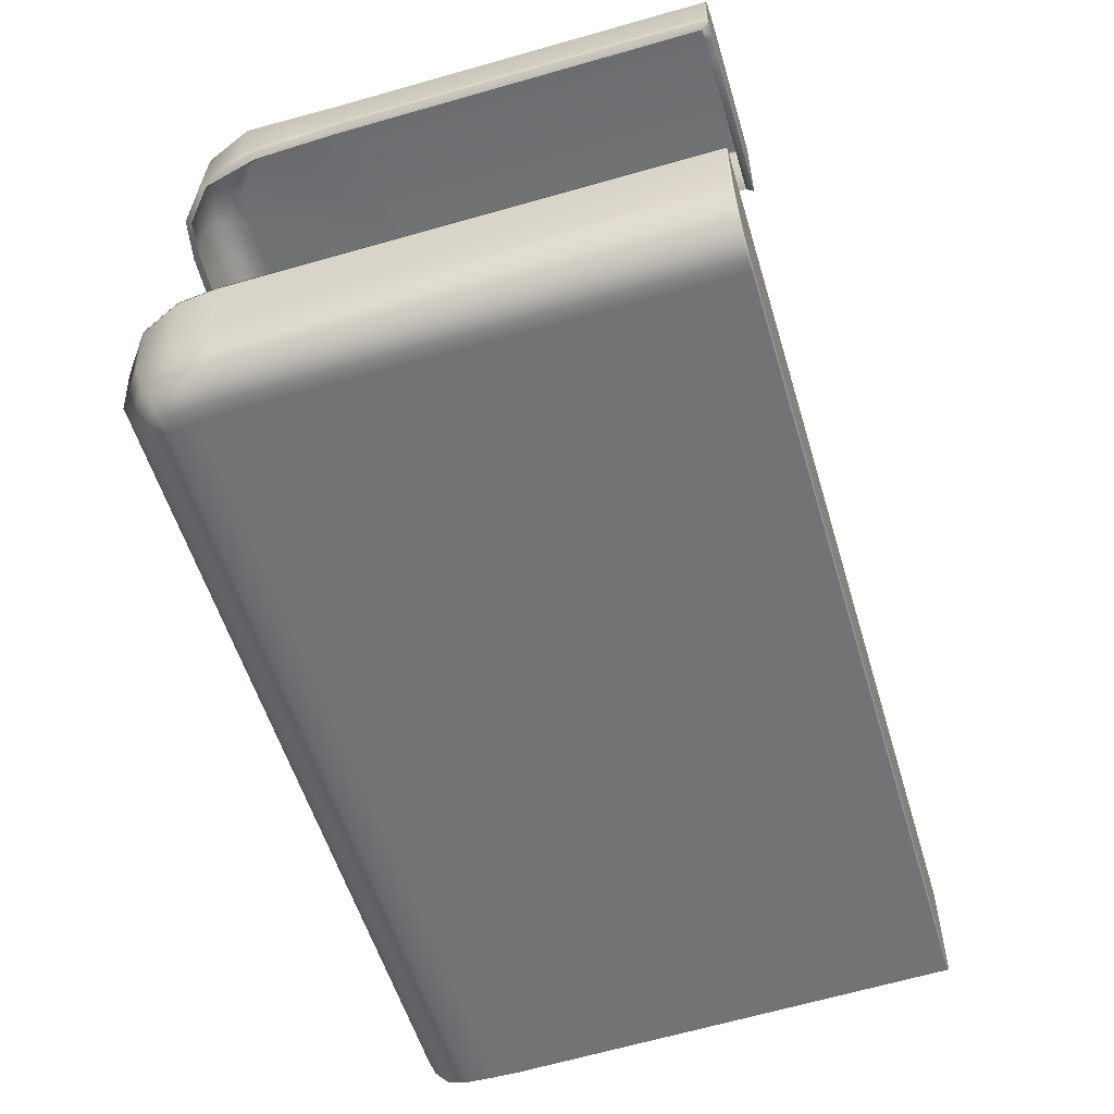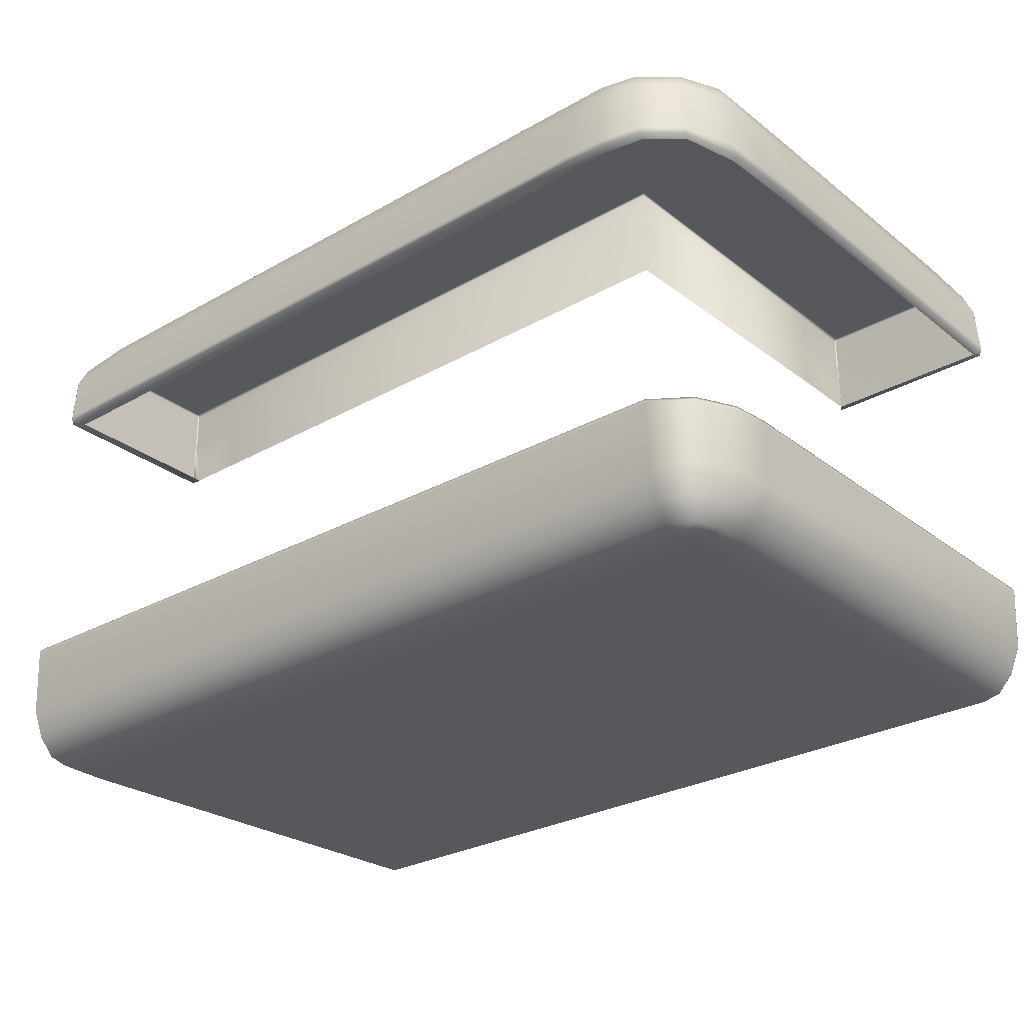
<metadata>
{"format":"obj","ext":"obj","renderer":"f3d","projection":"perspective","resolution":1024,"background":"white","views":[{"elev":-55.4,"azim":106.7,"up":"+Y"},{"elev":-28.2,"azim":40.6,"up":"+Y"}]}
</metadata>
<code>
g ENV_S04_Path_Square_S_HardPlast_Grey_MO
v 15.25 -0.3573 2.262
v 15.18 -0.3498 2.386
v 15.08 -0.3498 2.386
v 15.35 -0.357 2.262
v 15.32 -0.3498 2.386
v 15.5 -0.3573 2.262
v 15.43 -0.3498 2.386
v 15.61 -0.3566 2.262
v 15.63 -0.3641 2.271
v 15.63 -0.3686 2.262
v 15.64 -0.3936 2.271
v 15.64 -0.3966 2.262
v 15.61 -0.8827 2.271
v 15.61 -0.8806 2.262
v 15.53 -1.096 2.271
v 15.6 -0.8755 2.258
v 15.52 -1.092 2.262
v 15.63 -0.409 2.258
v 15.4 -1.239 2.271
v 15.62 -0.3809 2.258
v 15.6 -0.3693 2.258
v 15.5 -0.3696 2.258
v 15.35 -0.3696 2.258
v 15.25 -0.37 2.258
v 15.35 -0.8105 2.258
v 15.48 -0.8139 2.258
v 15.44 -0.9603 2.258
v 15.52 -1.083 2.258
v 15.35 -1.026 2.258
v 15.25 -0.8173 2.258
v 15.39 -1.234 2.262
v 15.39 -1.222 2.258
v 15.25 -1.266 2.262
v 15.25 -1.273 2.271
v 15.26 -1.251 2.258
v 15.25 -1.046 2.258
v 15.25 -0.3573 2.262
v 15.15 -0.3573 2.262
v 15.15 -0.37 2.258
v 15.25 -1.266 2.262
v 15.16 -1.266 2.262
v 15.15 -1.273 2.271
v 15.26 -1.251 2.258
v 15.16 -1.251 2.258
v 15.16 -1.266 2.262
v 15.16 -1.251 2.258
v 15.25 -1.046 2.258
v 15.15 -1.046 2.258
v 15.43 -0.3498 5.842
v 15.43 -0.3498 2.386
v 15.63 -0.3641 2.271
v 15.63 -0.3843 5.914
v 15.61 -0.3867 6.215
v 15.41 -0.3498 6.126
v 15.64 -0.4141 5.914
v 15.64 -0.3936 2.271
v 15.47 -0.3973 6.526
v 15.28 -0.3498 6.414
v 15.47 -0.4267 6.529
v 15.61 -0.4161 6.215
v 15.59 -0.9052 6.201
v 15.46 -0.9152 6.504
v 15.42 -1.129 6.451
v 15.61 -0.9032 5.914
v 15.61 -0.8827 2.271
v 15.51 -1.12 6.185
v 15.34 -1.271 6.377
v 15.53 -1.117 5.914
v 15.53 -1.096 2.271
v 15.39 -1.266 6.165
v 15.25 -1.305 6.296
v 15.4 -1.259 5.914
v 15.4 -1.239 2.271
v 15.25 -1.273 2.271
v 15.25 -1.293 5.914
v 15.25 -1.303 6.144
v 15.15 -1.303 6.144
v 15.12 -1.308 6.351
v 15.34 -1.271 6.377
v 15.15 -1.277 6.492
v 15.42 -1.129 6.451
v 15.18 -1.137 6.62
v 15.46 -0.9152 6.504
v 8.511 -1.302 6.525
v 8.511 -1.336 6.377
v 8.511 -1.343 6.144
v 8.511 -1.159 6.658
v 15.2 -0.9254 6.708
v 15.47 -0.4267 6.529
v 8.511 -0.9456 6.746
v 15.19 -0.4377 6.745
v 15.47 -0.3973 6.526
v 8.511 -0.4004 6.775
v 15.19 -0.4079 6.74
v 15.28 -0.3498 6.414
v 8.511 -0.3672 6.769
v 15.03 -0.3498 6.61
v 8.693 -0.3498 6.636
v 15.25 -0.37 2.258
v 15.15 -0.37 2.258
v 15.15 -0.8173 2.258
v 15.25 -0.8173 2.258
v 15.15 -0.8173 2.258
v 15.15 -1.046 2.258
v 15.08 -0.3498 2.386
v 14.99 -0.3498 2.386
v 15.15 -0.3573 2.262
v 15.15 -1.293 5.914
v 15.25 -1.273 2.271
v 15.15 -1.273 2.271
v 15.25 -1.293 5.914
v 15.15 -1.293 5.914
v 15.15 -1.303 6.144
v 8.693 -0.3498 6.274
v 8.495 -0.3491 6.16
v 8.693 -0.3498 6.076
v 8.495 -0.3491 6.369
v 8.693 -0.3498 6.378
v 8.495 -0.3491 6.48
v 8.693 -0.3498 6.52
v 8.495 -0.3491 6.628
v 8.693 -0.3498 6.636
v 8.495 -0.3494 6.742
v 8.511 -0.3672 6.769
v 8.495 -0.3529 6.743
v 8.495 -0.3754 6.753
v 8.511 -0.4004 6.775
v 8.495 -0.9398 6.73
v 8.495 -0.4021 6.758
v 8.511 -0.9456 6.746
v 8.511 -1.159 6.658
v 8.495 -1.146 6.645
v 8.511 -1.302 6.525
v 8.495 -1.283 6.517
v 8.511 -1.336 6.377
v 8.495 -1.315 6.38
v 8.511 -1.343 6.144
v 8.495 -1.323 6.143
v 8.495 -1.323 5.914
v 8.495 -0.3375 5.914
v 8.568 -0.817 2.274
v 8.568 -0.3737 2.274
v 8.568 -0.373 2.275
v 8.568 -0.373 2.275
v 8.568 -1.046 2.274
v 8.568 -1.251 2.275
v 8.568 -1.252 2.275
v 8.568 -1.247 2.274
v 8.568 -0.3737 2.274
v 8.584 -0.37 2.258
v 8.584 -0.3573 2.262
v 8.568 -0.373 2.275
v 8.584 -0.37 2.258
v 8.568 -0.3737 2.274
v 8.568 -0.817 2.274
v 8.584 -0.8173 2.258
v 8.584 -0.8173 2.258
v 8.568 -0.817 2.274
v 8.568 -1.046 2.274
v 8.584 -1.046 2.258
v 8.584 -1.046 2.258
v 8.568 -1.046 2.274
v 8.568 -1.247 2.274
v 8.584 -1.251 2.258
v 8.495 -0.3375 5.914
v 8.693 -0.3498 5.842
v 8.693 -0.3498 6.076
v 8.495 -0.3491 6.16
v 8.693 -0.3498 5.842
v 8.495 -0.3375 5.914
v 8.568 -0.373 2.275
v 8.693 -0.3498 2.386
v 8.693 -0.3498 2.386
v 8.568 -0.373 2.275
v 8.568 -0.373 2.275
v 8.584 -0.3573 2.262
v 8.584 -1.251 2.258
v 8.568 -1.247 2.274
v 8.568 -1.251 2.275
v 8.584 -1.266 2.262
v 8.584 -1.266 2.262
v 8.568 -1.251 2.275
v 8.568 -1.252 2.275
v 8.584 -1.273 2.271
v 8.584 -1.273 2.271
v 8.568 -1.252 2.275
v 8.495 -1.323 5.914
v 8.511 -1.343 5.914
v 8.511 -1.343 5.914
v 8.495 -1.323 5.914
v 8.495 -1.323 6.143
v 8.511 -1.343 6.144
v 15.15 -0.8173 2.258
v 15.15 -0.37 2.258
v 8.584 -0.37 2.258
v 8.584 -0.8173 2.258
v 15.15 -1.046 2.258
v 15.15 -0.8173 2.258
v 8.584 -0.8173 2.258
v 8.584 -1.046 2.258
v 15.16 -1.266 2.262
v 15.16 -1.251 2.258
v 8.584 -1.251 2.258
v 8.584 -1.266 2.262
v 15.15 -1.293 5.914
v 8.511 -1.343 5.914
v 8.511 -1.343 6.144
v 15.15 -1.293 5.914
v 15.15 -1.273 2.271
v 8.584 -1.273 2.271
v 8.511 -1.343 5.914
v 15.15 -0.3573 2.262
v 8.584 -0.3573 2.262
v 8.584 -0.37 2.258
v 15.15 -0.37 2.258
v 14.99 -0.3498 2.386
v 8.693 -0.3498 2.386
v 8.584 -0.3573 2.262
v 15.15 -0.3573 2.262
v 8.584 -1.046 2.258
v 8.584 -1.251 2.258
v 15.16 -1.251 2.258
v 15.15 -1.046 2.258
v 15.16 -1.266 2.262
v 8.584 -1.266 2.262
v 8.584 -1.273 2.271
v 15.15 -1.273 2.271
v 9.038 2.724 5.242
v 8.555 2.731 5.26
v 8.555 2.721 5.242
v 9.038 2.731 5.26
v 14.17 2.731 5.25
v 14.16 2.735 5.241
v 9.038 2.731 6.41
v 8.555 2.731 6.41
v 14.16 2.731 6.41
v 9.038 2.702 6.51
v 8.555 2.694 6.51
v 14.16 2.702 6.51
v 9.038 2.635 6.64
v 8.555 2.579 6.64
v 14.45 2.731 6.41
v 14.74 2.731 6.4
v 14.96 2.731 6.383
v 9.038 2.411 6.726
v 8.555 2.408 6.726
v 14.47 2.702 6.51
v 14.77 2.702 6.51
v 14.16 2.635 6.64
v 9.038 2.024 6.754
v 8.555 2.024 6.754
v 8.555 1.984 6.748
v 14.51 2.635 6.64
v 14.16 2.422 6.726
v 9.038 1.984 6.748
v 8.634 1.951 6.66
v 9.106 1.951 6.66
v 14.19 1.951 6.66
v 14.16 2.024 6.754
v 14.16 1.984 6.748
v 14.55 1.951 6.69
v 14.53 1.984 6.756
v 14.86 1.951 6.681
v 14.53 2.422 6.726
v 14.53 2.024 6.76
v 14.85 1.984 6.739
v 15.17 1.951 6.628
v 14.86 2.024 6.743
v 15.17 1.984 6.679
v 15.44 1.951 6.399
v 14.85 2.435 6.724
v 15.45 1.984 6.443
v 15.55 1.951 5.95
v 15.18 2.024 6.683
v 14.82 2.635 6.64
v 15.59 1.984 5.972
v 15.56 1.951 5.577
v 15.45 2.024 6.446
v 15.17 2.449 6.667
v 15.1 2.635 6.572
v 15.6 1.984 5.587
v 15.56 1.951 5.24
v 15.6 2.024 6.058
v 15.43 2.462 6.432
v 15.02 2.702 6.466
v 15.35 2.635 6.351
v 15.59 2.453 6.051
v 15.61 2.024 5.628
v 15.62 1.984 5.24
v 15.25 2.702 6.255
v 15.5 2.635 6.029
v 15.62 1.984 2.831
v 15.56 1.951 2.864
v 15.56 1.951 2.319
v 15.62 1.984 2.275
v 15.59 2.437 5.624
v 15.62 2.024 5.24
v 15.62 2.024 2.831
v 15.62 2.024 2.275
v 15.6 2.408 2.275
v 15.6 2.422 5.24
v 15.6 2.411 2.831
v 15.51 2.61 2.275
v 15.51 2.635 5.614
v 15.51 2.635 2.831
v 15.38 2.694 2.275
v 15.51 2.635 5.24
v 15.39 2.702 5.997
v 15.38 2.702 2.831
v 15.28 2.731 2.275
v 15.38 2.702 5.24
v 15.38 2.702 5.599
v 15.28 2.731 2.831
v 14.18 2.731 2.275
v 15.19 2.731 6.202
v 15.28 2.731 5.958
v 15.29 2.731 5.587
v 15.28 2.731 5.24
v 14.18 2.731 2.831
v 14.16 2.724 2.831
v 14.16 2.721 2.275
v 14.16 2.735 5.241
v 8.555 2.698 5.234
v 8.555 2.721 5.242
v 8.545 2.716 5.245
v 8.545 2.694 5.237
v 8.541 2.704 5.253
v 8.555 2.541 5.234
v 9.038 2.701 5.234
v 8.555 2.721 5.242
v 9.038 2.724 5.242
v 14.15 2.712 5.237
v 14.16 2.735 5.241
v 14.16 2.724 2.831
v 14.15 2.701 2.831
v 14.16 2.721 2.275
v 14.15 2.698 2.275
v 14.15 2.555 5.237
v 9.038 2.544 5.234
v 14.15 2.544 2.831
v 14.15 2.541 2.275
v 14.15 2.37 5.237
v 8.555 2.356 5.234
v 9.038 2.359 5.234
v 8.545 2.541 5.237
v 14.15 2.359 2.831
v 14.15 2.356 2.275
v 14.16 1.951 5.239
v 9.106 1.951 5.237
v 14.19 1.951 2.864
v 8.634 1.951 5.237
v 14.19 1.951 2.319
v 8.545 2.356 5.237
v 8.541 2.539 5.244
v 8.545 1.952 5.237
v 8.634 1.951 6.41
v 8.541 2.681 5.244
v 8.541 2.711 6.41
v 8.541 2.356 5.244
v 8.541 2.71 5.271
v 8.545 2.716 5.245
v 8.545 2.722 5.263
v 8.555 2.721 5.242
v 8.555 2.731 5.26
v 8.555 2.731 6.41
v 8.545 2.721 6.41
v 8.541 2.531 6.41
v 8.545 2.69 6.509
v 8.555 2.694 6.51
v 8.541 2.68 6.506
v 8.545 2.576 6.637
v 8.555 2.579 6.64
v 8.541 2.569 6.632
v 8.541 2.523 6.468
v 8.541 2.353 6.41
v 8.545 2.407 6.723
v 8.555 2.408 6.726
v 8.541 2.403 6.716
v 8.545 2.024 6.75
v 8.555 2.024 6.754
v 8.541 2.471 6.557
v 8.541 2.35 6.465
v 8.541 1.962 5.244
v 8.541 2.353 6.596
v 8.541 1.962 6.41
v 8.545 1.952 6.41
v 8.541 1.962 6.465
v 8.545 1.952 6.465
v 8.634 1.951 6.45
v 8.634 1.951 6.588
v 8.545 1.952 6.61
v 8.634 1.951 6.66
v 8.541 1.962 6.609
v 8.545 1.951 6.726
v 8.555 1.984 6.748
v 8.545 1.984 6.744
v 8.541 1.962 6.717
v 8.541 1.984 6.735
v 8.541 2.024 6.741
v 14.16 2.716 2.265
v 14.16 2.721 2.275
v 14.16 2.694 2.265
v 14.16 2.541 2.265
v 14.16 2.539 2.261
v 14.16 2.356 2.265
v 14.16 1.952 2.265
v 15.31 1.951 2.319
v 14.16 2.356 2.261
v 14.16 2.681 2.261
v 14.17 2.704 2.261
v 14.19 2.71 2.261
v 14.18 2.722 2.265
v 14.16 2.721 2.275
v 14.18 2.731 2.275
v 15.28 2.731 2.275
v 15.28 2.721 2.265
v 15.28 2.711 2.261
v 15.38 2.69 2.265
v 15.38 2.694 2.275
v 15.28 2.531 2.261
v 15.37 2.68 2.261
v 15.51 2.607 2.265
v 15.51 2.61 2.275
v 15.5 2.599 2.261
v 15.34 2.523 2.261
v 15.58 2.403 2.261
v 15.43 2.471 2.261
v 15.59 2.407 2.265
v 15.6 2.408 2.275
v 15.62 2.024 2.265
v 15.62 2.024 2.275
v 15.28 2.353 2.261
v 15.33 2.35 2.261
v 14.16 1.962 2.261
v 15.28 1.962 2.261
v 15.28 1.952 2.265
v 15.33 1.962 2.261
v 15.33 1.952 2.265
v 15.35 1.951 2.319
v 15.49 1.951 2.319
v 15.48 1.952 2.265
v 15.56 1.951 2.319
v 15.47 2.353 2.261
v 15.48 1.962 2.261
v 15.6 1.951 2.265
v 15.62 1.984 2.275
v 15.59 1.962 2.261
v 15.61 1.984 2.265
v 15.6 1.984 2.261
v 15.61 2.024 2.261
g ENV_S04_Path_Square_S_HardPlast_Grey_MO_0
f 3 2 1
f 2 4 1
f 4 2 5
f 6 4 5
f 6 5 7
f 8 6 7
f 8 7 9
f 10 8 9
f 10 9 11
f 12 10 11
f 11 13 12
f 13 14 12
f 13 15 14
f 14 16 12
f 14 17 16
f 15 17 14
f 16 18 12
f 15 19 17
f 12 18 20
f 10 12 20
f 20 18 16
f 10 20 21
f 8 10 21
f 16 21 20
f 21 22 8
f 16 22 21
f 22 6 8
f 22 23 6
f 23 4 6
f 4 23 24
f 1 4 24
f 25 23 22
f 24 23 25
f 16 26 22
f 26 25 22
f 27 26 16
f 25 26 27
f 28 27 16
f 17 28 16
f 29 25 27
f 29 27 28
f 30 24 25
f 30 25 29
f 17 31 28
f 19 31 17
f 32 29 28
f 31 32 28
f 33 31 19
f 34 33 19
f 32 31 35
f 29 32 35
f 31 33 35
f 36 29 35
f 36 30 29
f 38 37 24
f 39 38 24
f 41 40 34
f 42 41 34
f 44 43 33
f 45 44 33
f 47 35 46
f 48 47 46
f 51 50 49
f 52 51 49
f 53 52 49
f 54 53 49
f 52 55 51
f 55 56 51
f 53 54 57
f 54 58 57
f 53 57 59
f 53 60 52
f 60 53 59
f 60 55 52
f 60 59 61
f 60 61 55
f 59 62 61
f 61 62 63
f 55 64 56
f 61 64 55
f 64 65 56
f 66 61 63
f 61 66 64
f 66 63 67
f 64 68 65
f 66 68 64
f 68 69 65
f 70 66 67
f 66 70 68
f 70 67 71
f 68 72 69
f 70 72 68
f 72 73 69
f 74 73 72
f 75 74 72
f 75 72 70
f 76 75 70
f 76 70 71
f 76 71 77
f 71 78 77
f 71 79 78
f 79 80 78
f 79 81 80
f 81 82 80
f 81 83 82
f 80 84 78
f 84 80 82
f 84 85 78
f 78 85 77
f 85 86 77
f 87 84 82
f 83 88 82
f 87 82 88
f 88 83 89
f 90 87 88
f 91 88 89
f 90 88 91
f 89 92 91
f 93 90 91
f 92 94 91
f 93 91 94
f 92 95 94
f 96 93 94
f 95 97 94
f 96 94 97
f 98 96 97
f 100 99 30
f 101 100 30
f 103 102 36
f 104 103 36
f 106 105 1
f 107 106 1
f 110 109 108
f 109 75 108
f 112 111 76
f 113 112 76
f 116 115 114
f 115 117 114
f 114 117 118
f 117 119 118
f 120 118 119
f 121 120 119
f 122 120 121
f 123 122 121
f 124 122 123
f 123 125 124
f 125 123 121
f 125 126 124
f 124 126 127
f 126 125 128
f 128 125 121
f 126 129 127
f 129 126 128
f 127 129 130
f 129 128 130
f 130 128 131
f 128 132 131
f 121 132 128
f 133 131 132
f 132 121 134
f 134 133 132
f 121 119 134
f 135 133 134
f 134 119 136
f 136 135 134
f 137 135 136
f 119 117 136
f 138 137 136
f 136 117 138
f 117 115 138
f 138 115 139
f 115 140 139
f 140 141 139
f 142 141 140
f 140 143 142
f 140 144 143
f 141 145 139
f 139 145 146
f 146 147 139
f 145 148 146
f 151 150 149
f 152 151 149
f 155 154 153
f 156 155 153
f 159 158 157
f 160 159 157
f 163 162 161
f 164 163 161
f 167 166 165
f 168 167 165
f 171 170 169
f 172 171 169
f 175 174 173
f 176 175 173
f 179 178 177
f 180 179 177
f 183 182 181
f 184 183 181
f 187 186 185
f 188 187 185
f 191 190 189
f 192 191 189
f 195 194 193
f 196 195 193
f 199 198 197
f 200 199 197
f 203 202 201
f 204 203 201
f 206 205 77
f 207 206 77
f 210 209 208
f 211 210 208
f 214 213 212
f 215 214 212
f 218 217 216
f 219 218 216
f 222 221 220
f 223 222 220
f 226 225 224
f 227 226 224
f 230 229 228
f 229 231 228
f 228 231 232
f 233 228 232
f 234 231 229
f 235 234 229
f 232 231 236
f 231 234 236
f 237 234 235
f 238 237 235
f 234 237 239
f 236 234 239
f 240 237 238
f 239 237 240
f 241 240 238
f 236 242 232
f 242 243 232
f 243 244 232
f 245 240 241
f 246 245 241
f 247 242 236
f 239 247 236
f 248 243 242
f 247 248 242
f 249 239 240
f 249 240 245
f 250 245 246
f 251 250 246
f 251 252 250
f 253 247 239
f 249 253 239
f 254 249 245
f 254 245 250
f 252 255 250
f 252 256 255
f 256 257 255
f 255 257 258
f 259 250 255
f 259 254 250
f 260 255 258
f 260 259 255
f 258 261 260
f 261 262 260
f 260 262 259
f 261 263 262
f 254 264 249
f 264 253 249
f 259 265 254
f 262 265 259
f 265 264 254
f 263 266 262
f 262 266 265
f 263 267 266
f 265 268 264
f 266 268 265
f 267 269 266
f 266 269 268
f 267 270 269
f 264 271 253
f 268 271 264
f 270 272 269
f 270 273 272
f 269 274 268
f 268 274 271
f 269 272 274
f 271 275 253
f 253 275 247
f 275 248 247
f 273 276 272
f 273 277 276
f 272 278 274
f 272 276 278
f 274 279 271
f 271 279 275
f 274 278 279
f 275 280 248
f 279 280 275
f 277 281 276
f 277 282 281
f 276 283 278
f 276 281 283
f 278 284 279
f 279 284 280
f 278 283 284
f 280 285 248
f 248 285 243
f 285 244 243
f 284 286 280
f 280 286 285
f 283 287 284
f 284 287 286
f 281 288 283
f 283 288 287
f 282 289 281
f 281 289 288
f 285 290 244
f 286 290 285
f 287 291 286
f 286 291 290
f 292 289 282
f 293 292 282
f 293 294 292
f 294 295 292
f 288 296 287
f 287 296 291
f 289 297 288
f 297 289 292
f 288 297 296
f 292 295 298
f 298 297 292
f 295 299 298
f 298 299 300
f 297 301 296
f 301 297 298
f 302 298 300
f 302 301 298
f 302 300 303
f 296 304 291
f 296 301 304
f 305 302 303
f 305 303 306
f 307 301 302
f 301 307 304
f 305 307 302
f 291 304 308
f 291 308 290
f 309 305 306
f 309 306 310
f 311 307 305
f 309 311 305
f 304 307 312
f 304 312 308
f 307 311 312
f 313 309 310
f 309 313 311
f 313 310 314
f 290 308 315
f 290 315 244
f 244 315 232
f 308 316 315
f 308 312 316
f 315 316 232
f 312 317 316
f 312 311 317
f 316 317 232
f 311 318 317
f 313 318 311
f 317 318 232
f 313 319 318
f 319 313 314
f 319 232 318
f 319 314 320
f 319 320 232
f 314 321 320
f 320 322 232
f 325 324 323
f 326 325 323
f 325 326 327
f 323 328 326
f 323 329 328
f 323 330 329
f 330 331 329
f 332 329 331
f 333 332 331
f 332 333 334
f 335 332 334
f 334 336 335
f 336 337 335
f 332 338 329
f 338 332 335
f 329 339 328
f 338 339 329
f 340 338 335
f 335 337 341
f 340 335 341
f 338 342 339
f 342 338 340
f 328 339 343
f 342 344 339
f 339 344 343
f 328 343 345
f 328 345 326
f 346 342 340
f 340 341 347
f 346 340 347
f 342 348 344
f 348 342 346
f 348 349 344
f 350 348 346
f 344 349 351
f 343 344 351
f 350 346 352
f 346 347 352
f 343 353 345
f 343 351 353
f 345 354 326
f 345 353 354
f 351 355 353
f 351 356 355
f 354 357 326
f 326 357 327
f 358 327 357
f 358 357 354
f 353 359 354
f 353 355 359
f 358 360 327
f 361 327 360
f 362 361 360
f 361 362 363
f 362 364 363
f 364 362 365
f 362 360 366
f 362 366 365
f 360 358 366
f 354 367 358
f 354 359 367
f 365 366 368
f 369 365 368
f 366 358 370
f 370 358 367
f 368 366 370
f 369 368 371
f 372 369 371
f 368 370 373
f 371 368 373
f 374 370 367
f 370 374 373
f 359 375 367
f 367 375 374
f 372 371 376
f 377 372 376
f 371 373 378
f 376 371 378
f 377 376 379
f 376 378 379
f 380 377 379
f 374 381 373
f 373 381 378
f 374 382 381
f 375 382 374
f 359 383 375
f 355 383 359
f 381 384 378
f 382 384 381
f 383 385 375
f 375 385 382
f 355 386 383
f 386 385 383
f 356 386 355
f 385 387 382
f 387 385 386
f 388 386 356
f 388 387 386
f 389 388 356
f 388 389 390
f 391 388 390
f 387 388 391
f 391 390 392
f 382 387 393
f 393 387 391
f 384 382 393
f 394 391 392
f 393 391 394
f 394 392 395
f 396 394 395
f 396 395 380
f 379 396 380
f 397 393 394
f 394 396 397
f 393 397 398
f 396 398 397
f 398 384 393
f 396 379 398
f 398 399 384
f 379 399 398
f 399 378 384
f 378 399 379
f 401 400 337
f 400 402 337
f 341 337 402
f 403 341 402
f 347 341 403
f 404 403 402
f 405 403 404
f 405 347 403
f 352 347 405
f 406 352 405
f 407 352 406
f 408 405 404
f 406 405 408
f 409 404 402
f 409 402 410
f 402 400 410
f 404 409 410
f 410 400 411
f 404 410 411
f 400 412 411
f 412 400 413
f 414 412 413
f 412 414 415
f 411 412 416
f 416 412 415
f 404 411 417
f 417 411 416
f 416 415 418
f 415 419 418
f 417 420 404
f 408 404 420
f 417 416 421
f 416 418 421
f 417 421 420
f 418 419 422
f 419 423 422
f 421 418 424
f 418 422 424
f 421 425 420
f 425 421 424
f 424 422 426
f 427 424 426
f 427 425 424
f 422 428 426
f 422 423 428
f 423 429 428
f 428 429 430
f 426 428 430
f 429 431 430
f 432 420 425
f 432 408 420
f 433 425 427
f 433 432 425
f 434 408 432
f 434 406 408
f 435 434 432
f 435 432 433
f 436 406 434
f 435 436 434
f 436 407 406
f 435 437 436
f 437 435 433
f 436 438 407
f 437 438 436
f 438 439 407
f 439 438 440
f 438 441 440
f 438 437 441
f 440 441 442
f 443 433 427
f 443 427 426
f 437 433 444
f 433 443 444
f 437 444 441
f 444 443 426
f 441 445 442
f 441 444 445
f 442 445 446
f 444 447 445
f 447 444 426
f 445 448 446
f 448 445 447
f 446 448 431
f 448 430 431
f 449 448 447
f 449 447 426
f 430 448 449
f 450 426 430
f 426 450 449
f 450 430 449

</code>
